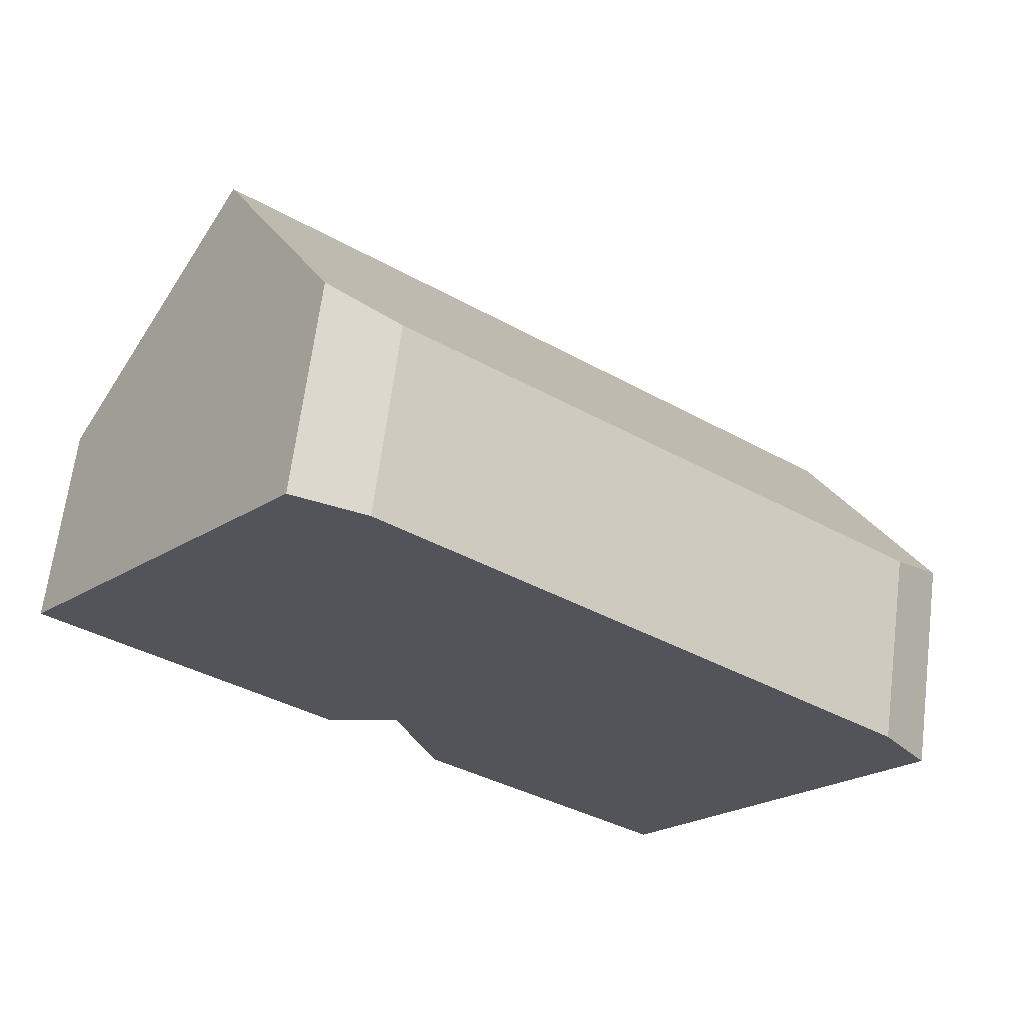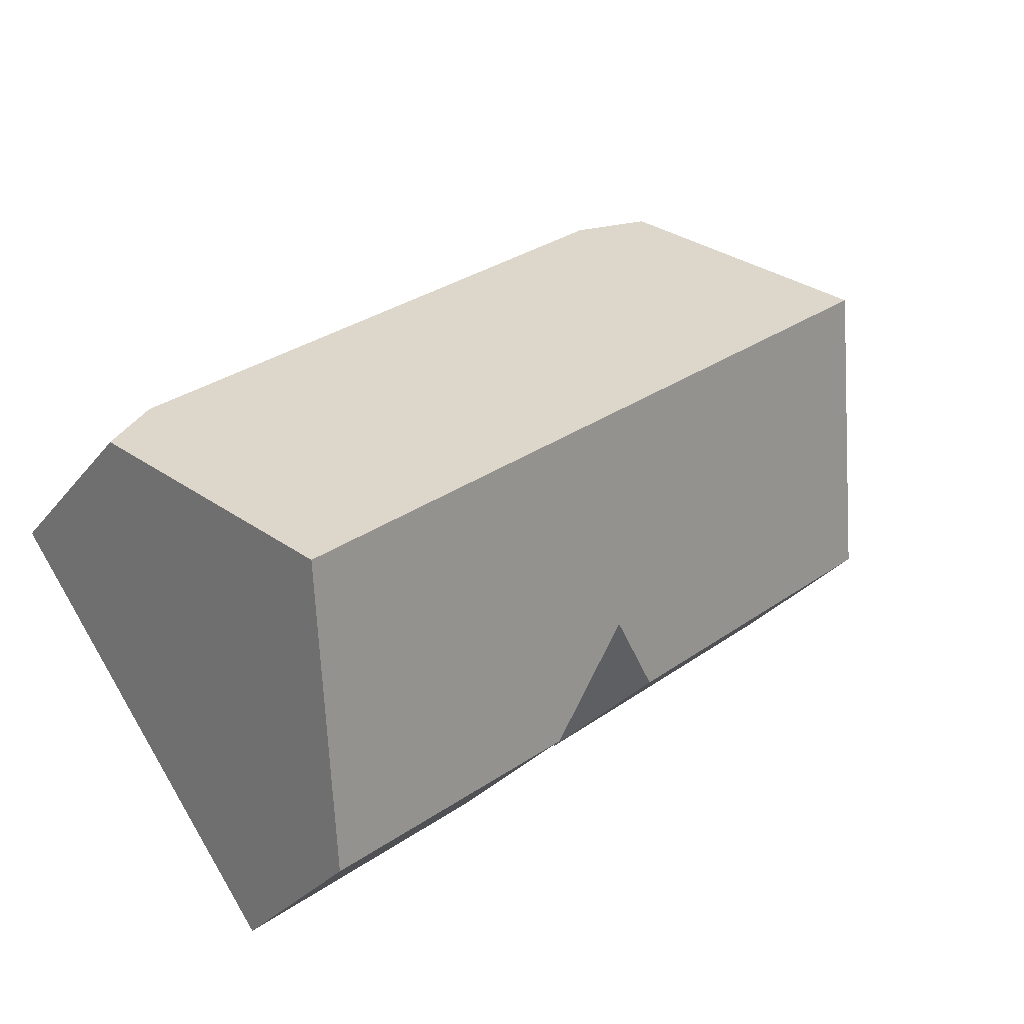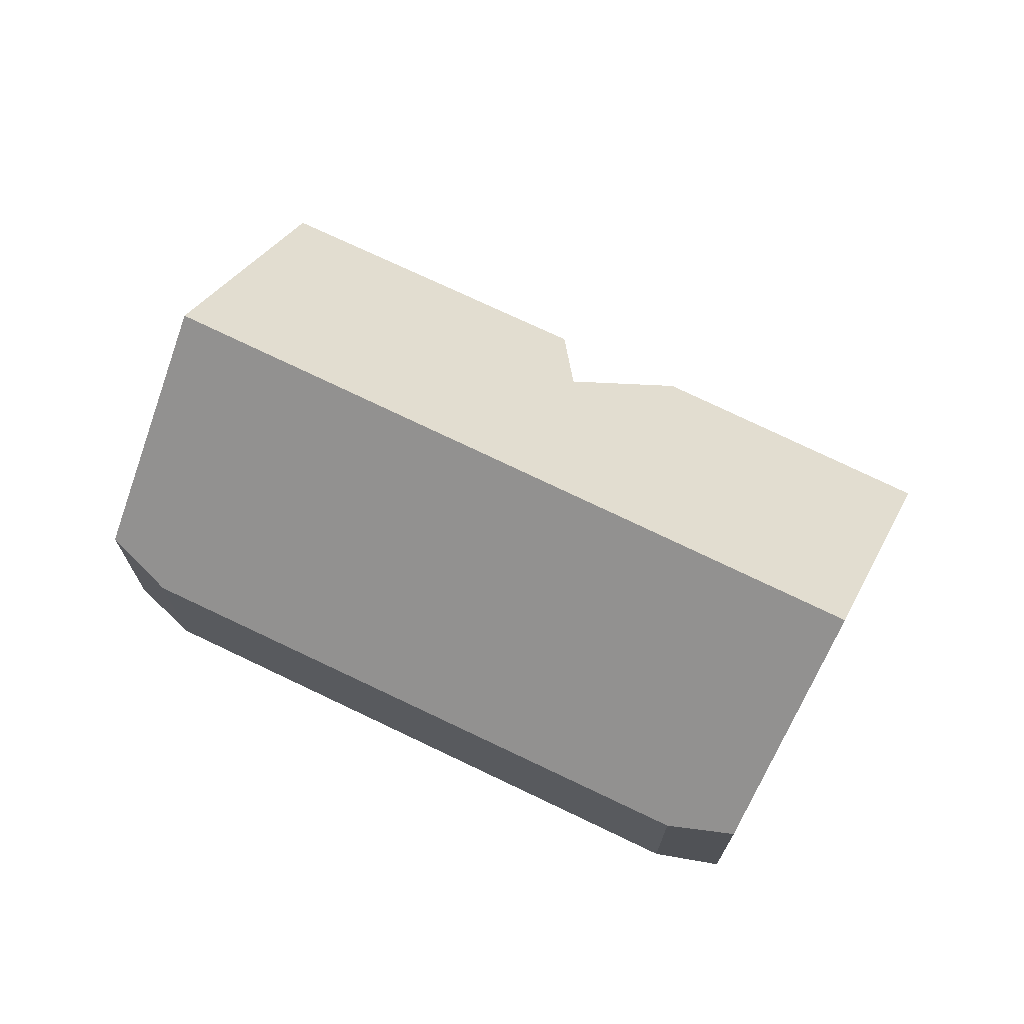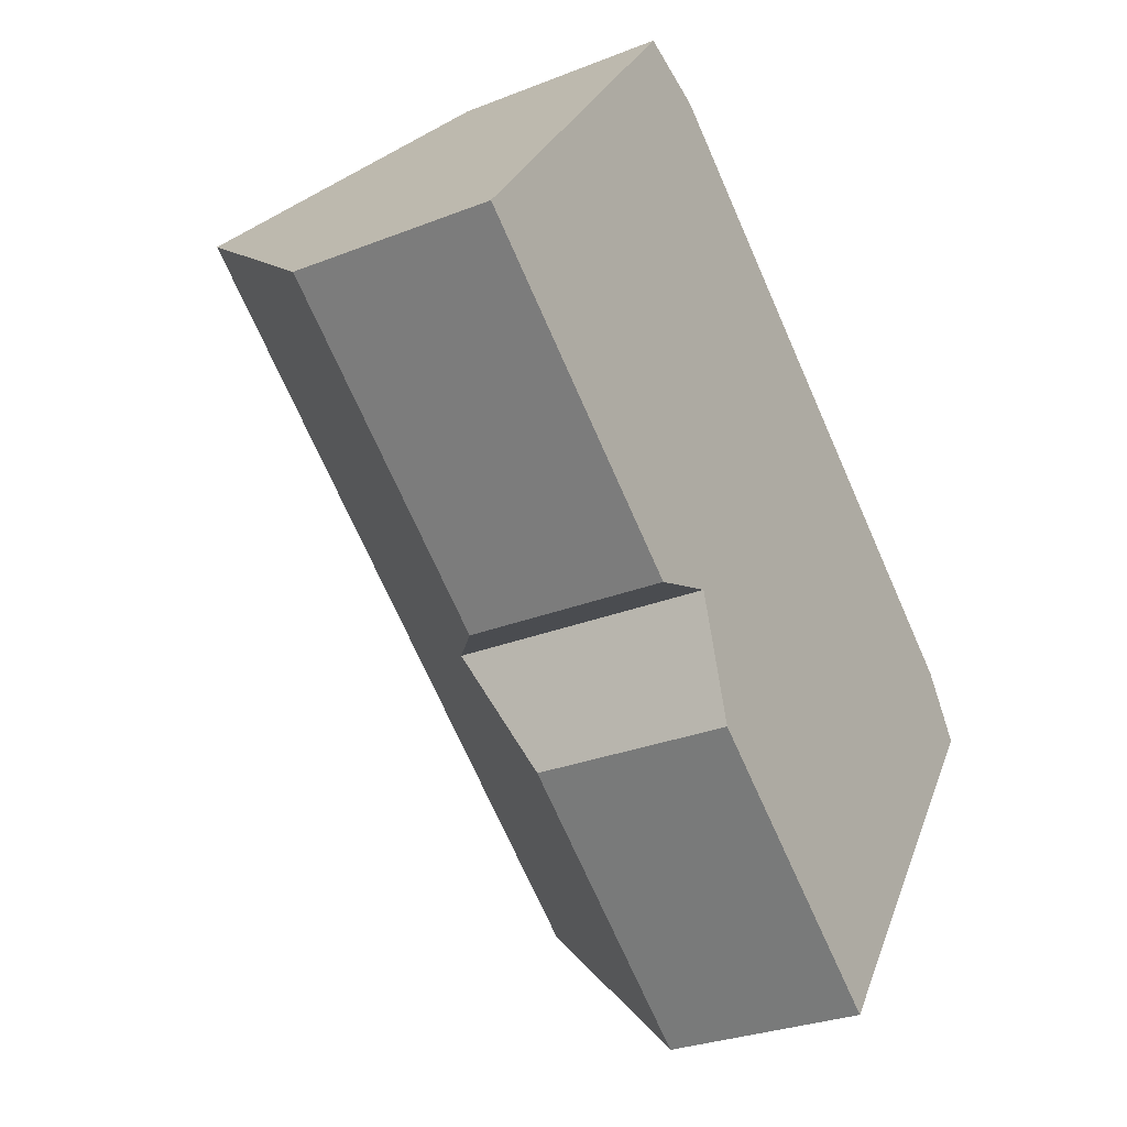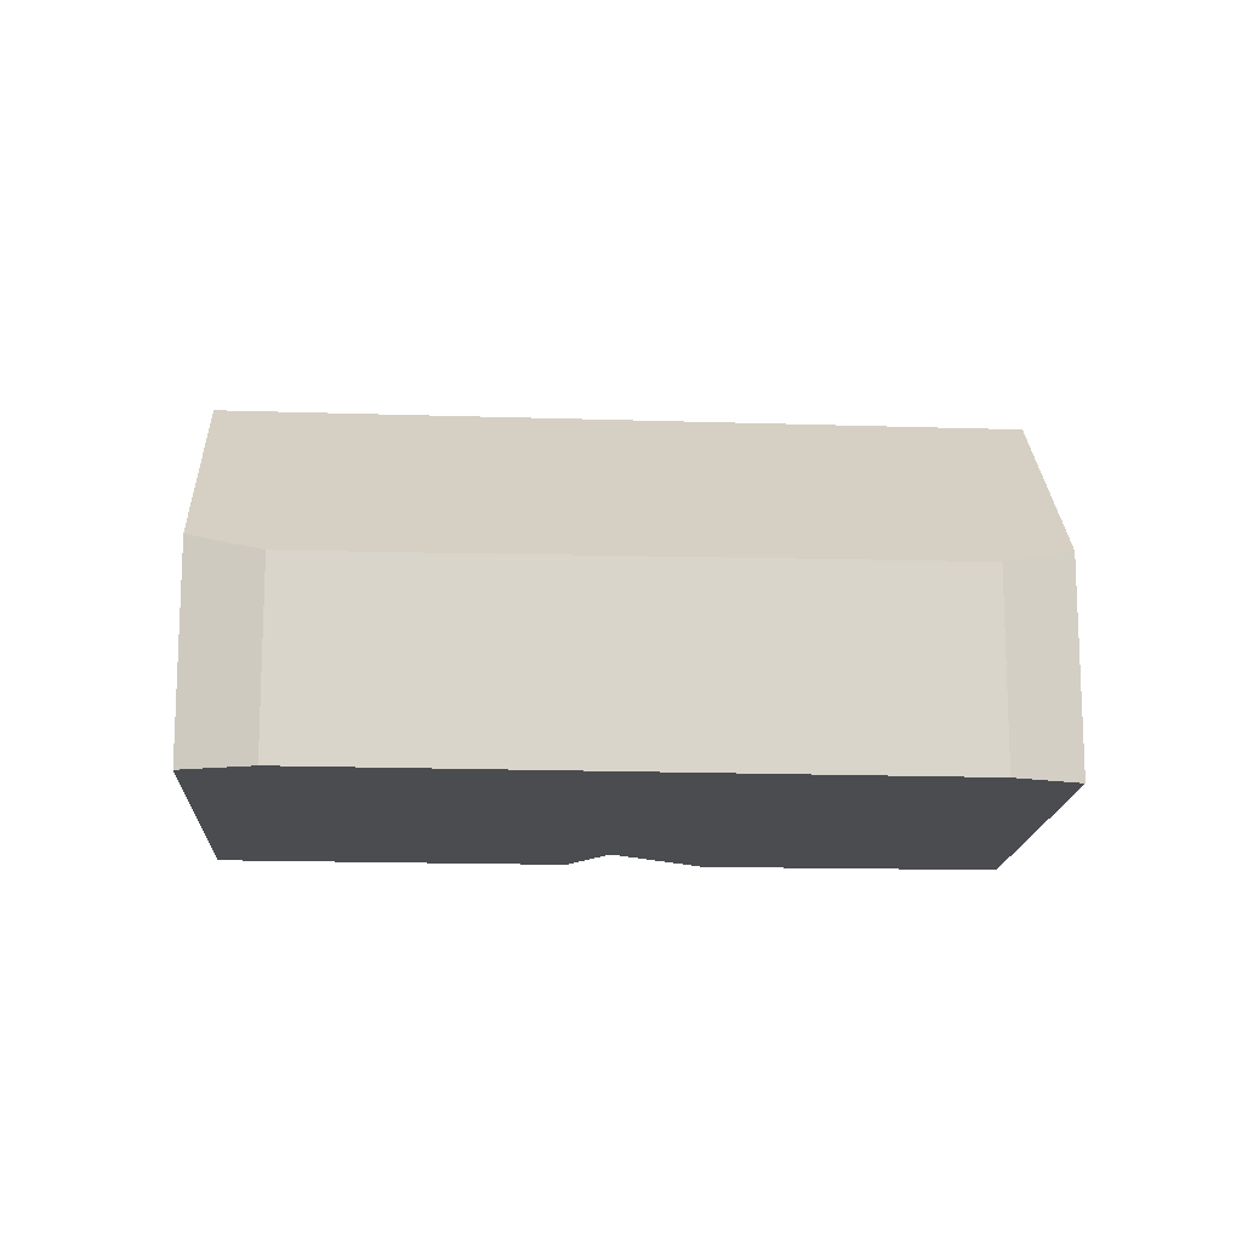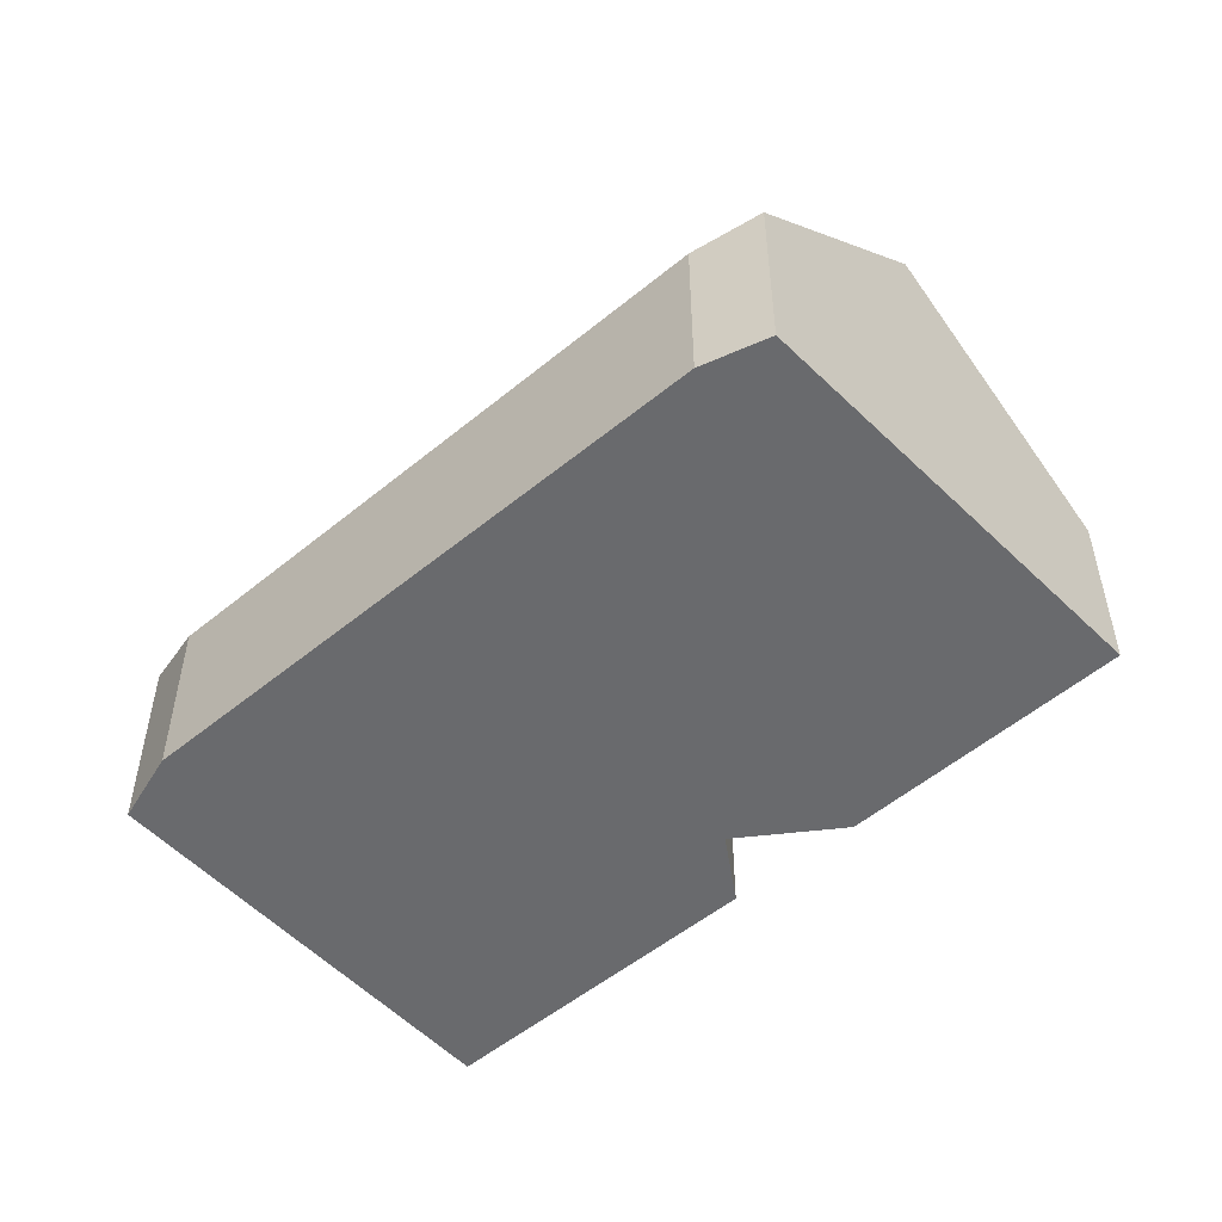
<metadata>
{"format":"obj","ext":"obj","renderer":"f3d","projection":"perspective","resolution":1024,"background":"white","views":[{"elev":65.7,"azim":7.3,"up":"+Z"},{"elev":-29.0,"azim":149.7,"up":"+Z"},{"elev":71.7,"azim":64.0,"up":"+Y"},{"elev":-28.6,"azim":-59.2,"up":"+Z"},{"elev":-14.8,"azim":33.8,"up":"+Y"},{"elev":-53.1,"azim":79.6,"up":"+Y"}]}
</metadata>
<code>
v  0 2.964 1.815e-16
v  5.322 3.788 -2.936
v  4.211 2.932 -3.331
v  5.878 2.888 -4.695
v  11.68 6.061 -4.544
v  9.555 2.921 -7.514
v  2.193 6.061 2.849
v  4.243 3.167 5.512
v  5.334 2.862 5.111
v  12.26 2.918 -0.37
v  12.96 2.923 -0.928
v  13.29 3.666 -2.278
v  13.61 3.191 -1.829
v  0 0 0
v  4.211 2.04e-16 -3.331
v  9.555 4.601e-16 -7.514
v  5.878 2.875e-16 -4.695
v  2.193 -1.745e-16 2.849
v  4.243 -3.375e-16 5.512
v  5.334 -3.13e-16 5.111
v  12.26 2.266e-17 -0.37
v  12.96 5.682e-17 -0.928
v  13.61 1.12e-16 -1.829
v  13.29 1.395e-16 -2.278
v  11.68 2.782e-16 -4.544
v  5.322 1.798e-16 -2.936
g defaultobject
f 1 2 3
f 4 5 6
f 5 4 2
f 5 2 7
f 7 2 1
f 8 5 7
f 5 8 9
f 5 9 10
f 5 10 11
f 5 11 12
f 12 11 13
f 3 14 1
f 14 3 15
f 16 4 6
f 4 16 17
f 14 7 1
f 7 14 8
f 8 14 18
f 8 18 19
f 19 9 8
f 9 19 20
f 20 10 9
f 10 20 21
f 10 21 11
f 11 21 22
f 11 23 13
f 23 11 22
f 23 12 13
f 12 23 5
f 5 23 6
f 6 23 24
f 6 24 25
f 6 25 16
f 4 26 2
f 26 4 17
f 26 3 2
f 3 26 15
f 25 17 16
f 17 25 26
f 26 25 24
f 26 14 15
f 14 26 24
f 14 24 23
f 14 23 18
f 18 23 22
f 18 22 21
f 18 21 20
f 18 20 19

</code>
